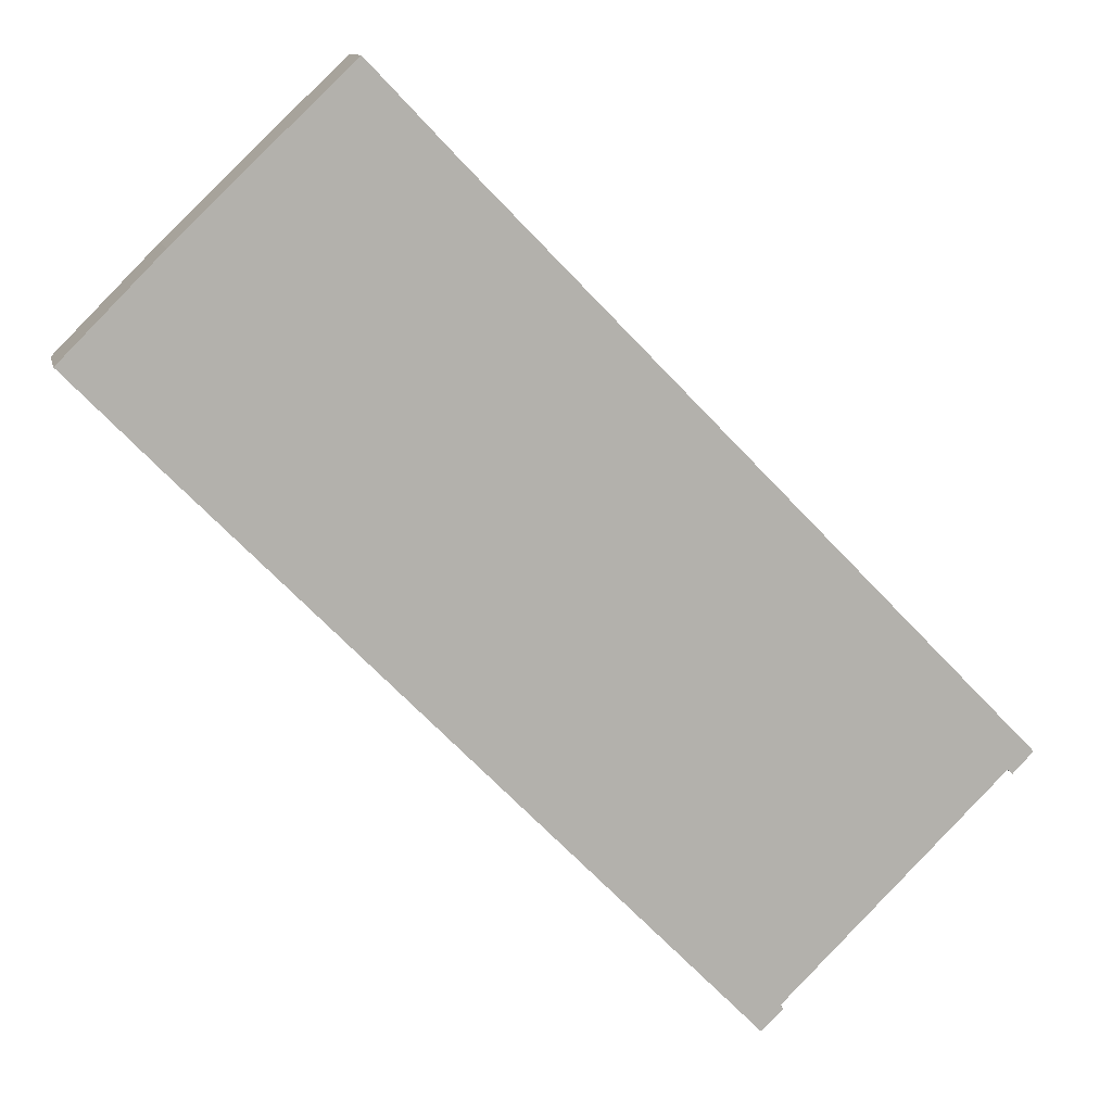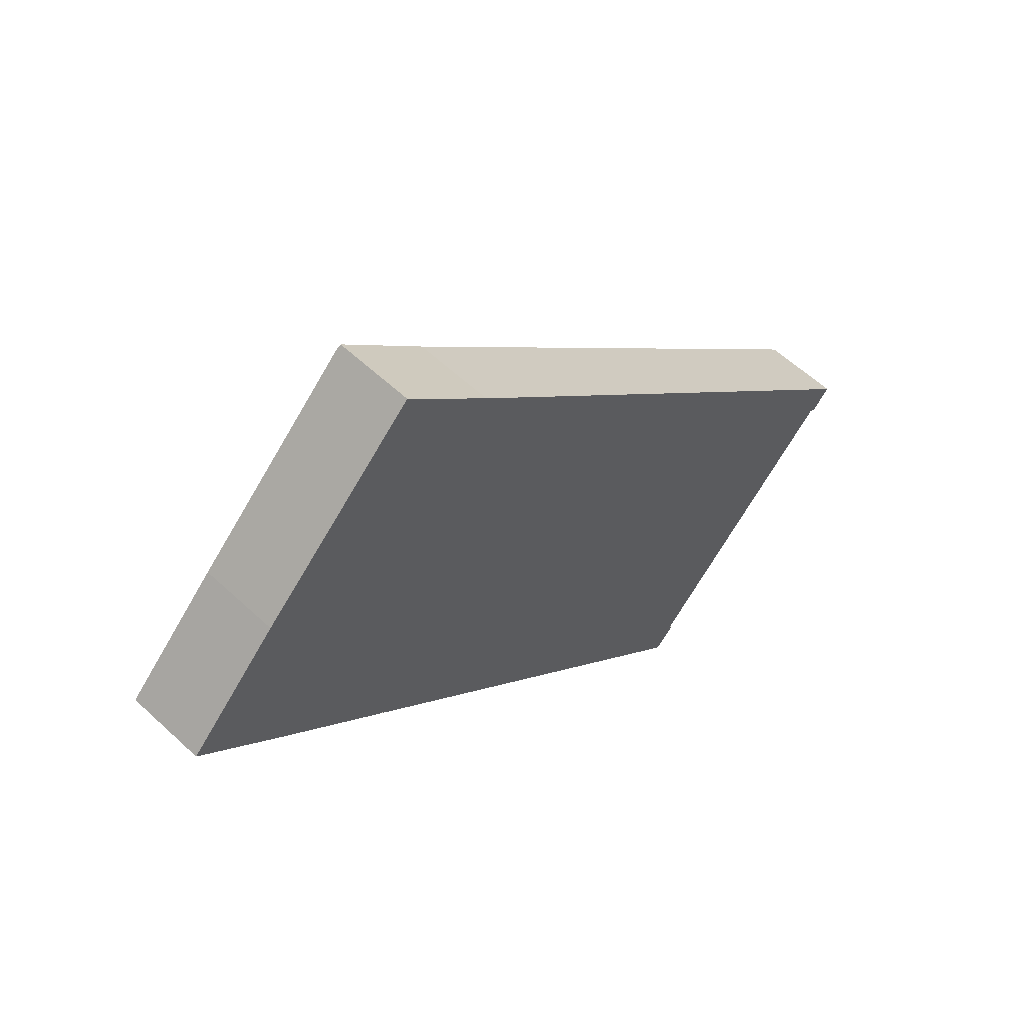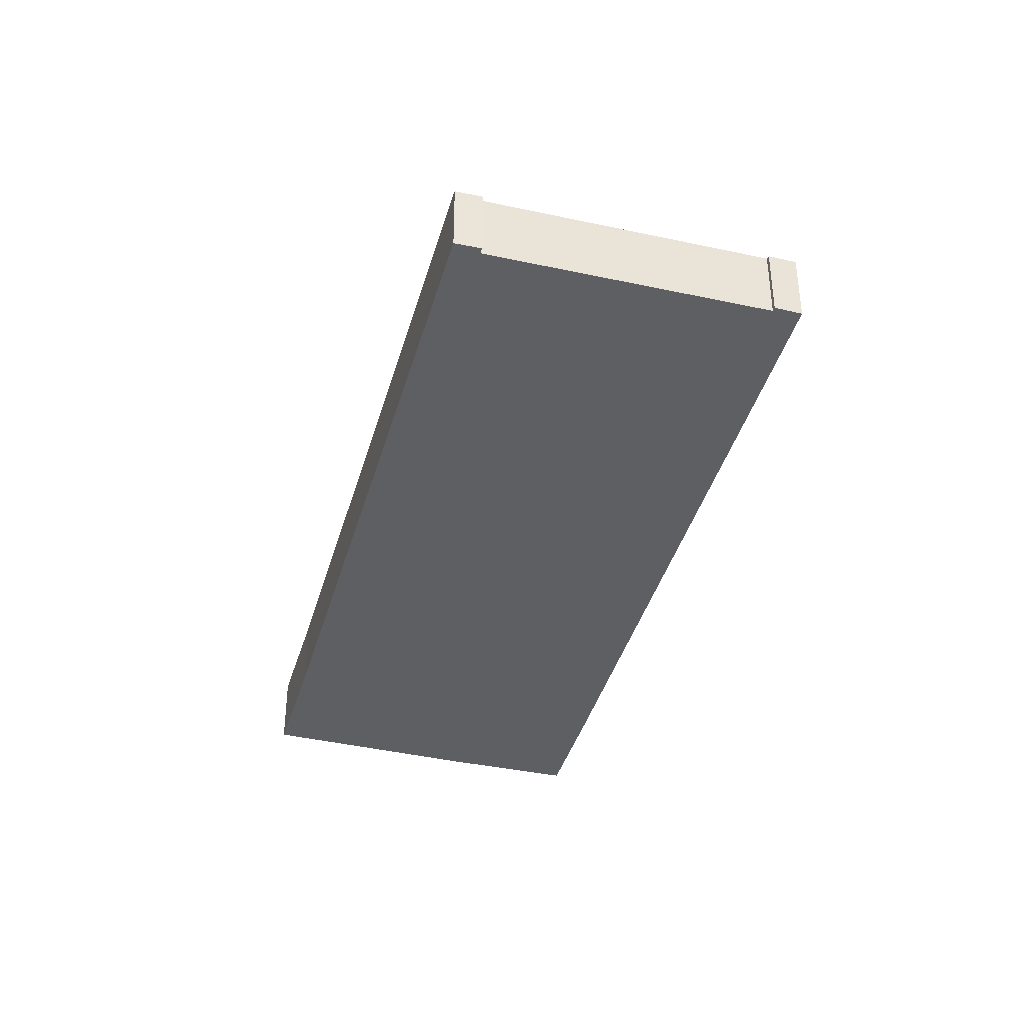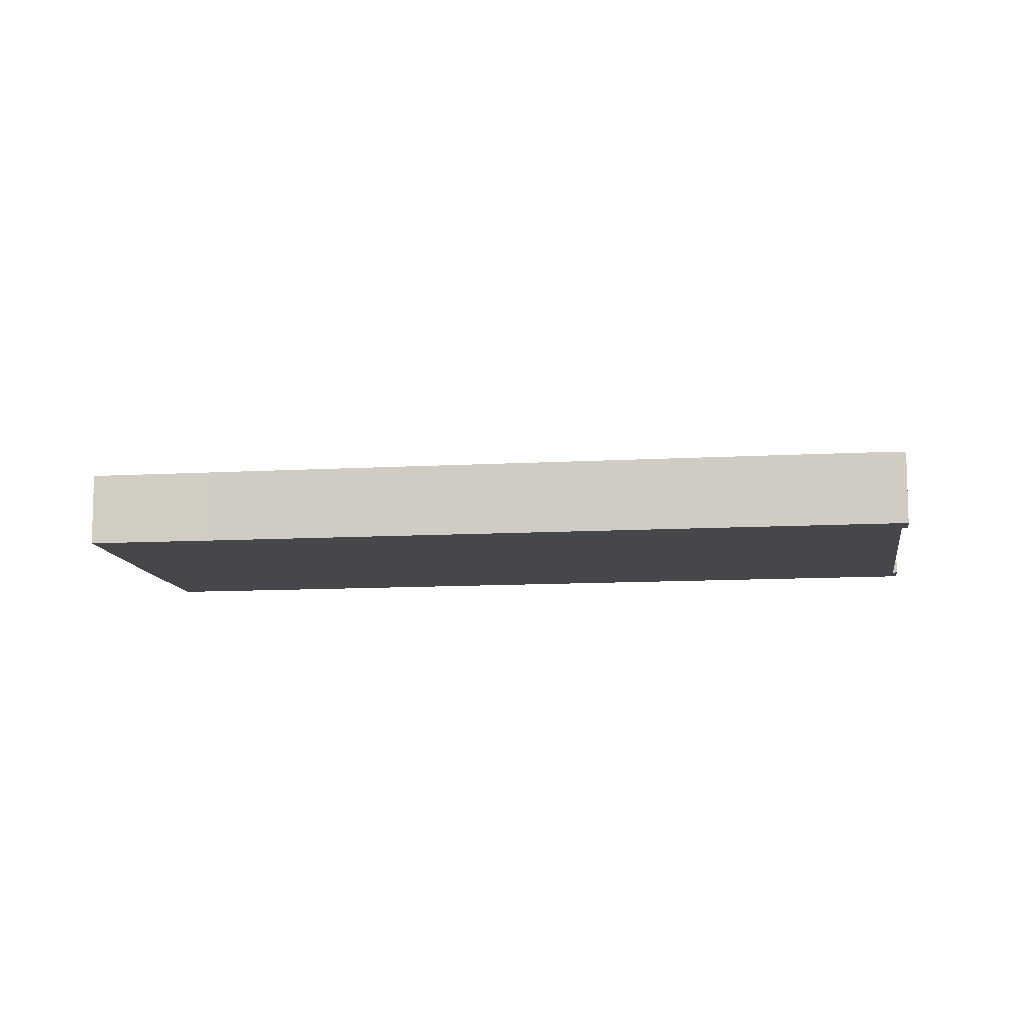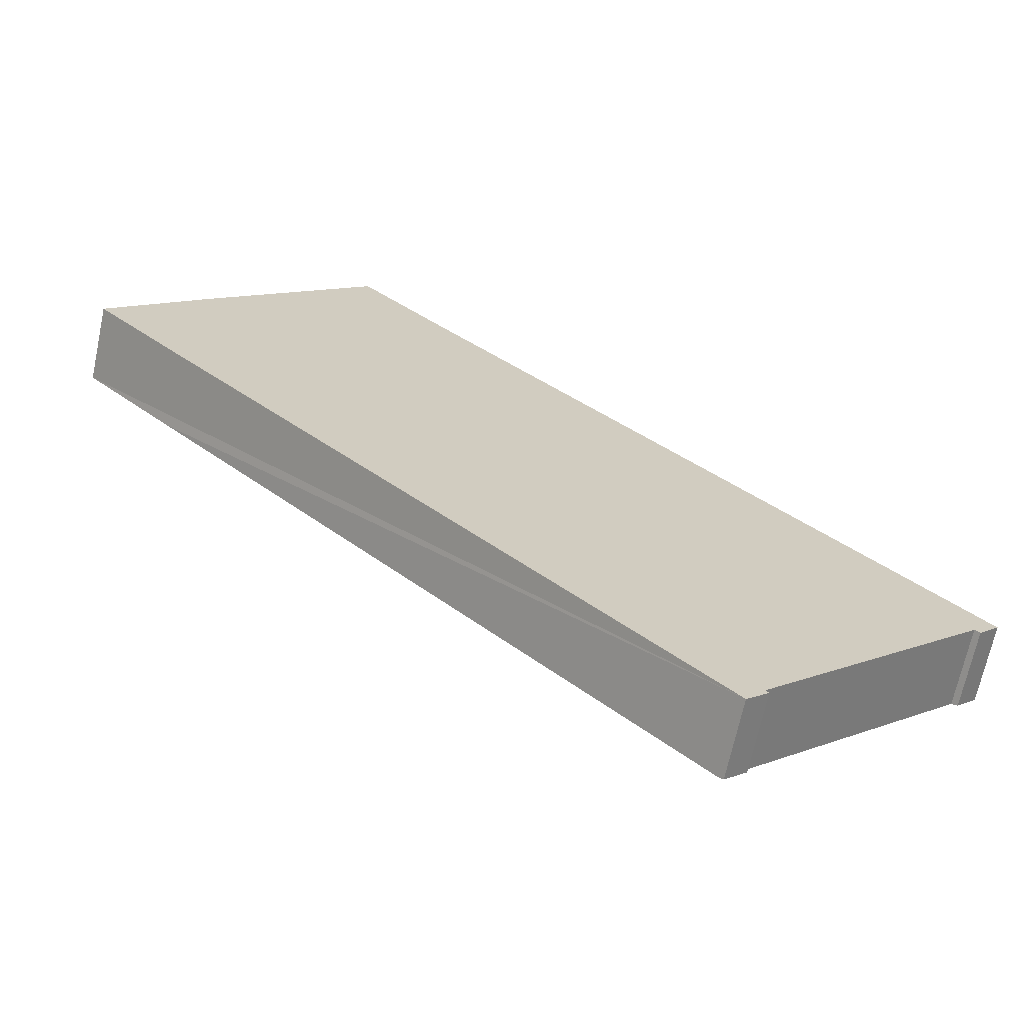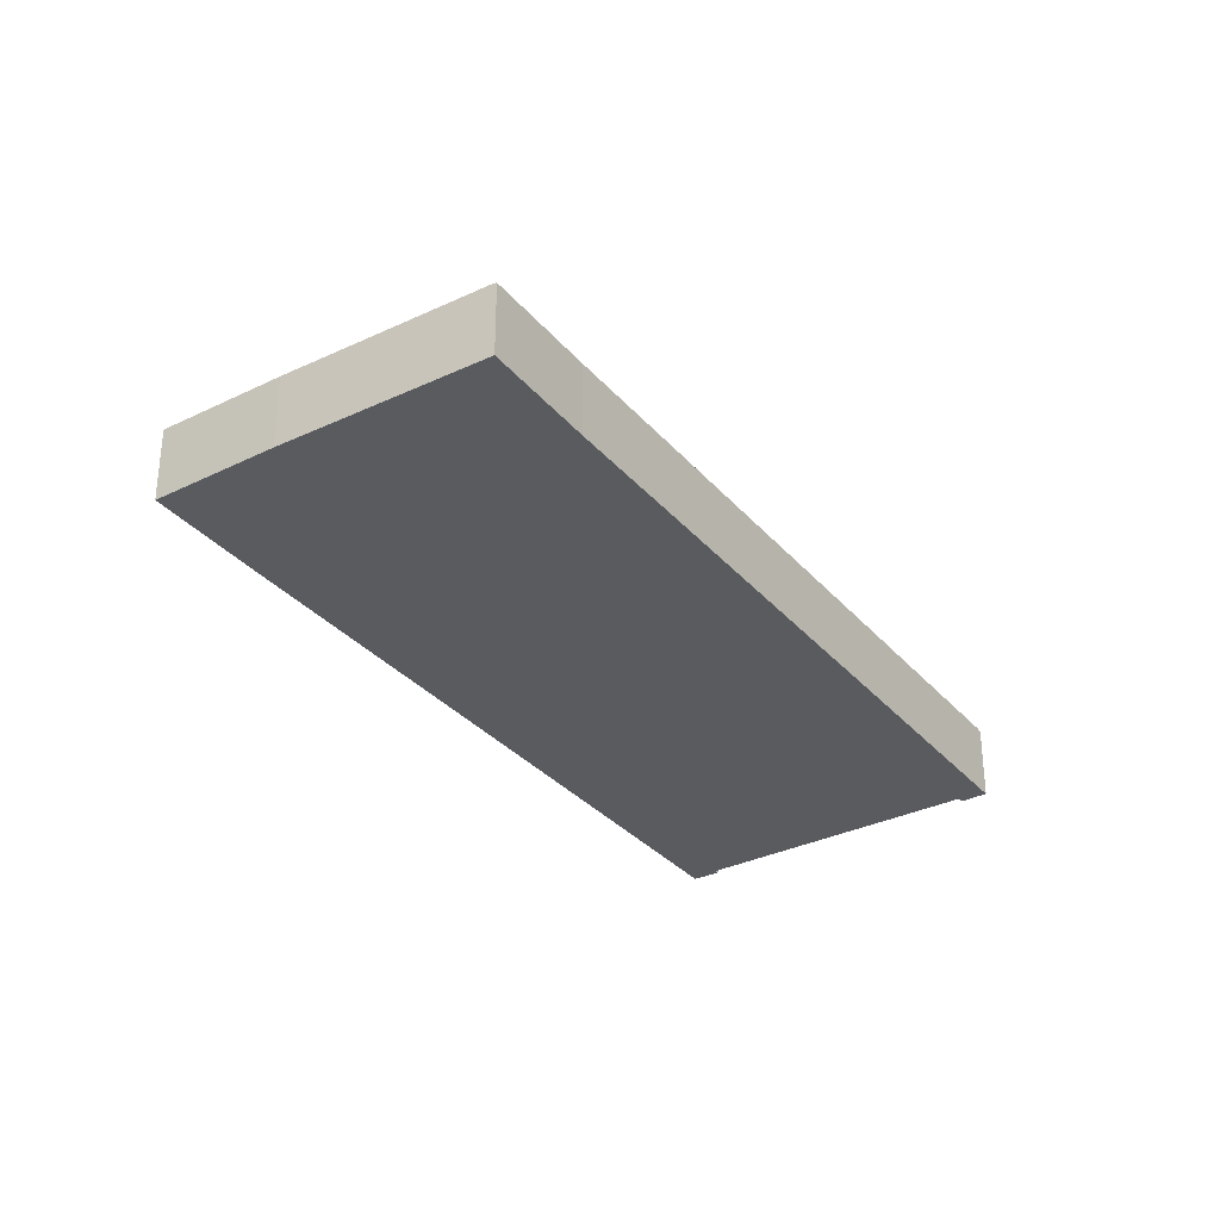
<metadata>
{"format":"obj","ext":"obj","renderer":"f3d","projection":"perspective","resolution":1024,"background":"white","views":[{"elev":11.0,"azim":-12.1,"up":"+Z"},{"elev":58.4,"azim":-46.0,"up":"+Z"},{"elev":-39.8,"azim":120.3,"up":"+Y"},{"elev":-10.7,"azim":53.8,"up":"+Y"},{"elev":-67.7,"azim":-12.0,"up":"+Z"},{"elev":-32.7,"azim":-10.7,"up":"+Y"}]}
</metadata>
<code>
v  13.49 3.908 13.15
v  13.2 5.924 -0.062
v  13.34 3.953 13.01
v  18.03 3.93 8.379
v  45.13 3.95 -19.34
v  31.99 5.924 -19.2
v  4.957 3.929 4.994
v  0.08 3.953 0.081
v  32.03 3.873 -32.62
v  33.02 3.908 -31.43
v  33.14 3.868 -31.57
v  32.98 3.919 -31.39
v  44.35 3.867 -20.64
v  45.27 3.908 -19.48
v  45.38 3.876 -19.59
v  44.21 3.908 -20.52
v  44.09 3.94 -20.42
v  31.85 3.929 -32.43
v  31.92 3.908 -32.5
v  4.63 3.92 -4.776
v  0 3.929 2.406e-16
v  32.03 1.997e-15 -32.62
v  0 0 0
v  31.92 1.99e-15 -32.5
v  31.85 1.986e-15 -32.43
v  4.63 2.924e-16 -4.776
v  44.09 1.25e-15 -20.42
v  44.35 1.264e-15 -20.64
v  44.21 1.256e-15 -20.52
v  4.957 -3.058e-16 4.994
v  0.08 -4.96e-18 0.081
v  13.34 -7.963e-16 13.01
v  13.49 -8.053e-16 13.15
v  18.03 -5.131e-16 8.379
v  45.13 1.185e-15 -19.34
v  45.27 1.193e-15 -19.48
v  45.38 1.2e-15 -19.59
v  32.98 1.922e-15 -31.39
v  33.14 1.933e-15 -31.57
v  33.02 1.925e-15 -31.43
g defaultobject
f 1 2 3
f 2 1 4
f 2 4 5
f 2 5 6
f 2 7 3
f 7 2 8
f 9 10 11
f 10 9 12
f 13 14 15
f 14 13 5
f 5 13 16
f 5 16 17
f 5 17 6
f 6 17 12
f 6 12 18
f 18 12 19
f 19 12 9
f 8 20 21
f 20 8 2
f 20 2 18
f 18 2 6
f 19 20 18
f 20 19 9
f 20 9 22
f 20 22 21
f 21 22 23
f 23 22 24
f 23 24 25
f 23 25 26
f 16 27 17
f 27 16 13
f 27 13 28
f 27 28 29
f 21 7 8
f 7 21 23
f 7 23 30
f 30 23 31
f 30 3 7
f 3 30 32
f 3 32 1
f 1 32 33
f 33 4 1
f 4 33 34
f 4 34 5
f 5 34 35
f 5 35 14
f 14 35 15
f 15 35 36
f 15 36 37
f 38 10 12
f 10 38 11
f 11 38 39
f 39 38 40
f 37 13 15
f 13 37 28
f 27 12 17
f 12 27 38
f 11 22 9
f 22 11 39
f 36 28 37
f 28 36 35
f 28 35 34
f 28 34 29
f 29 34 27
f 27 34 38
f 38 34 22
f 22 34 24
f 24 34 25
f 25 34 26
f 26 34 33
f 26 33 32
f 26 32 30
f 26 30 23
f 23 30 31
f 40 22 39
f 22 40 38

</code>
